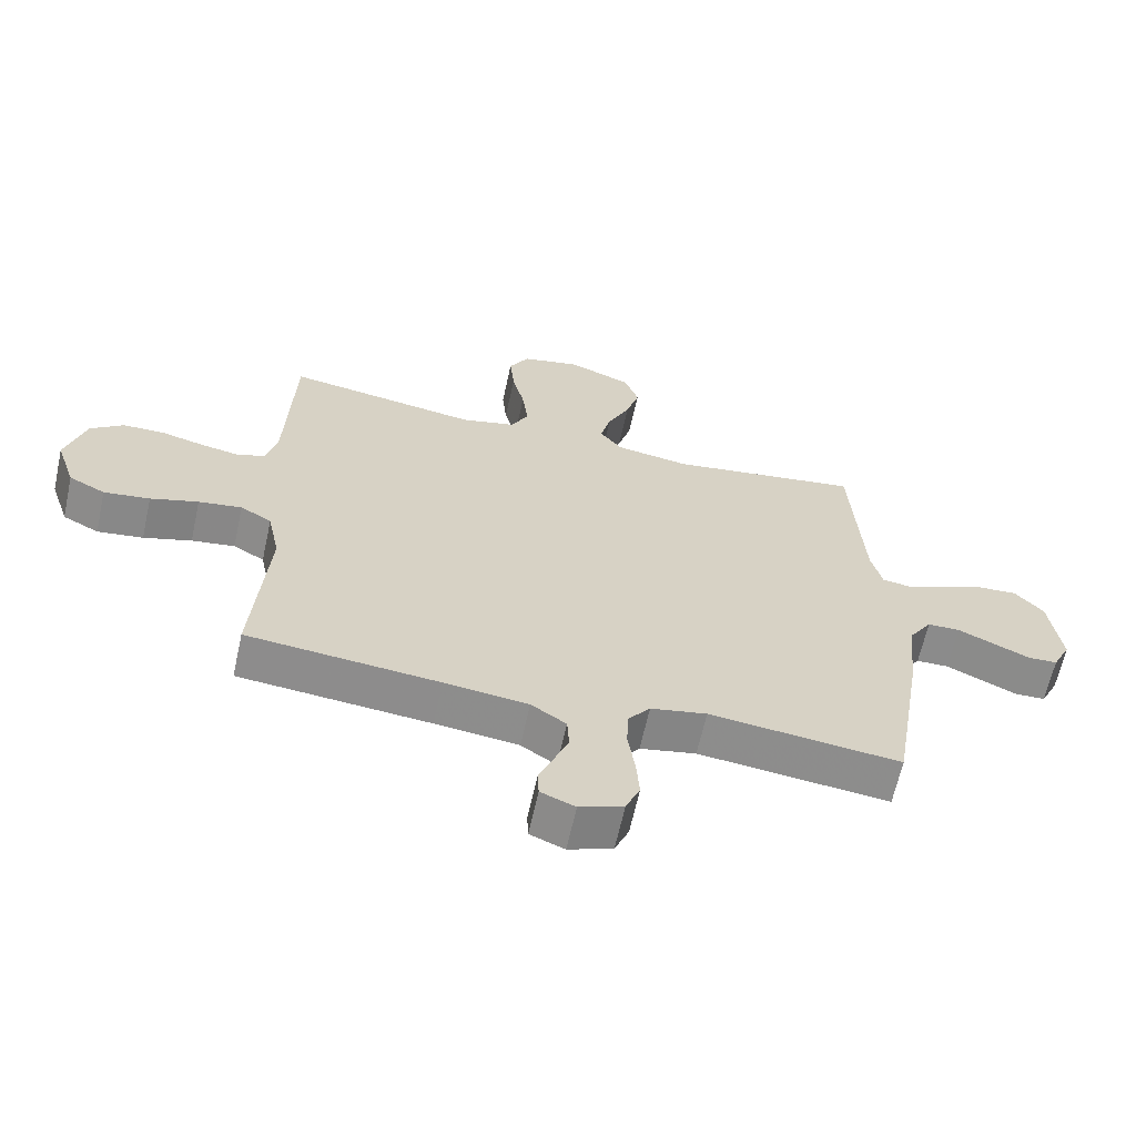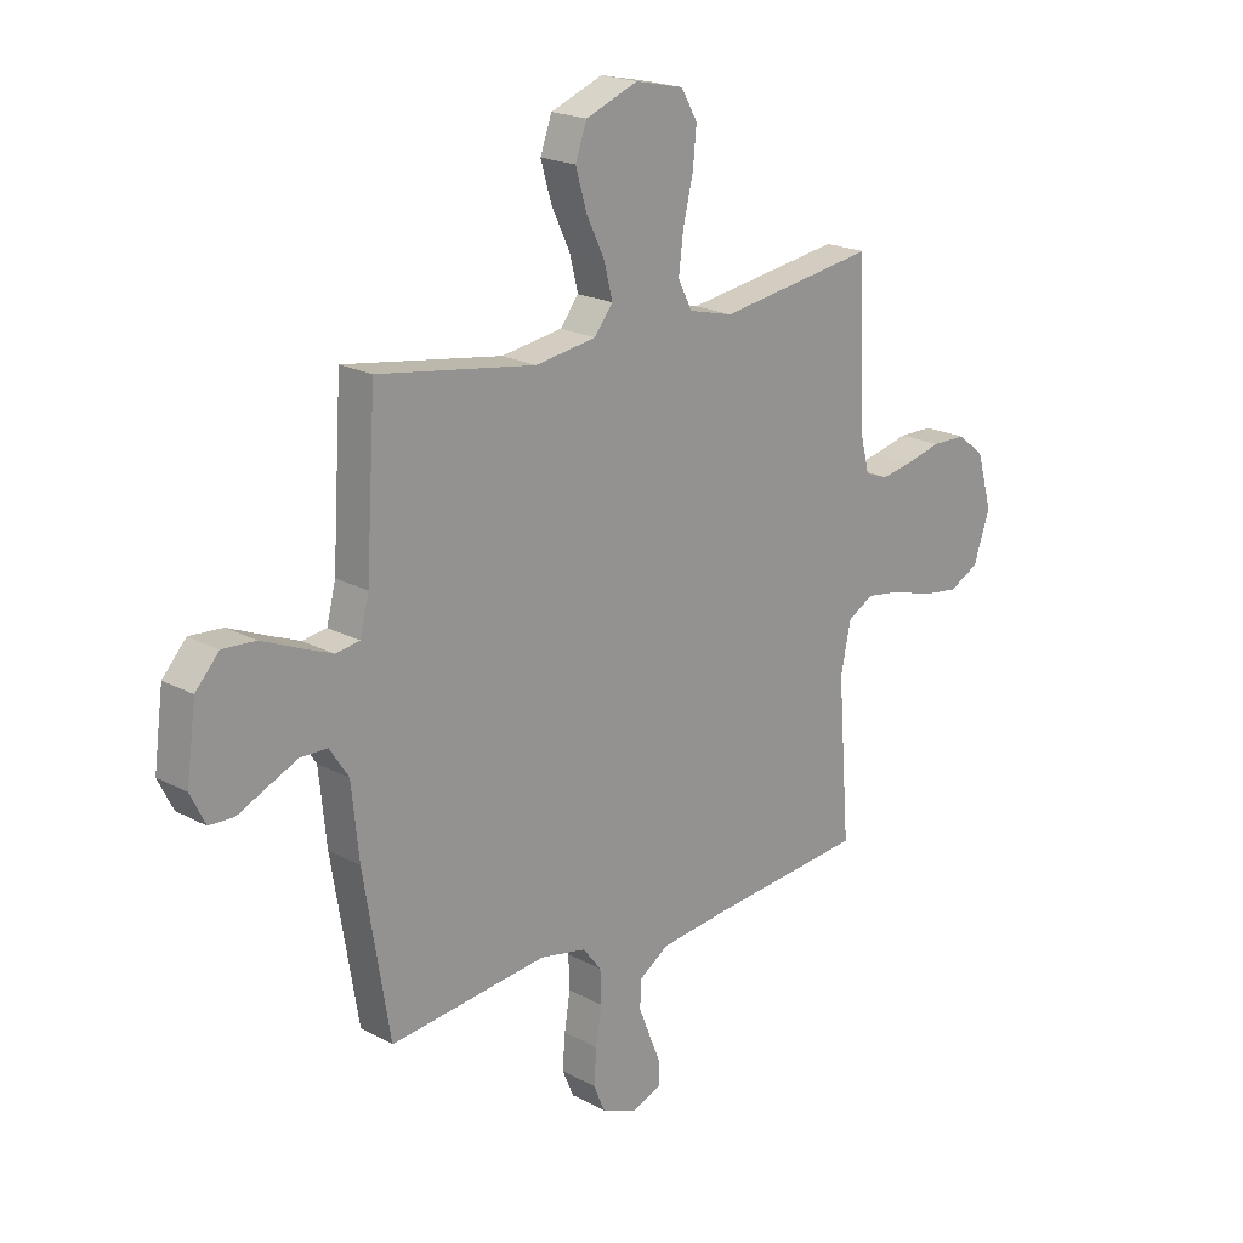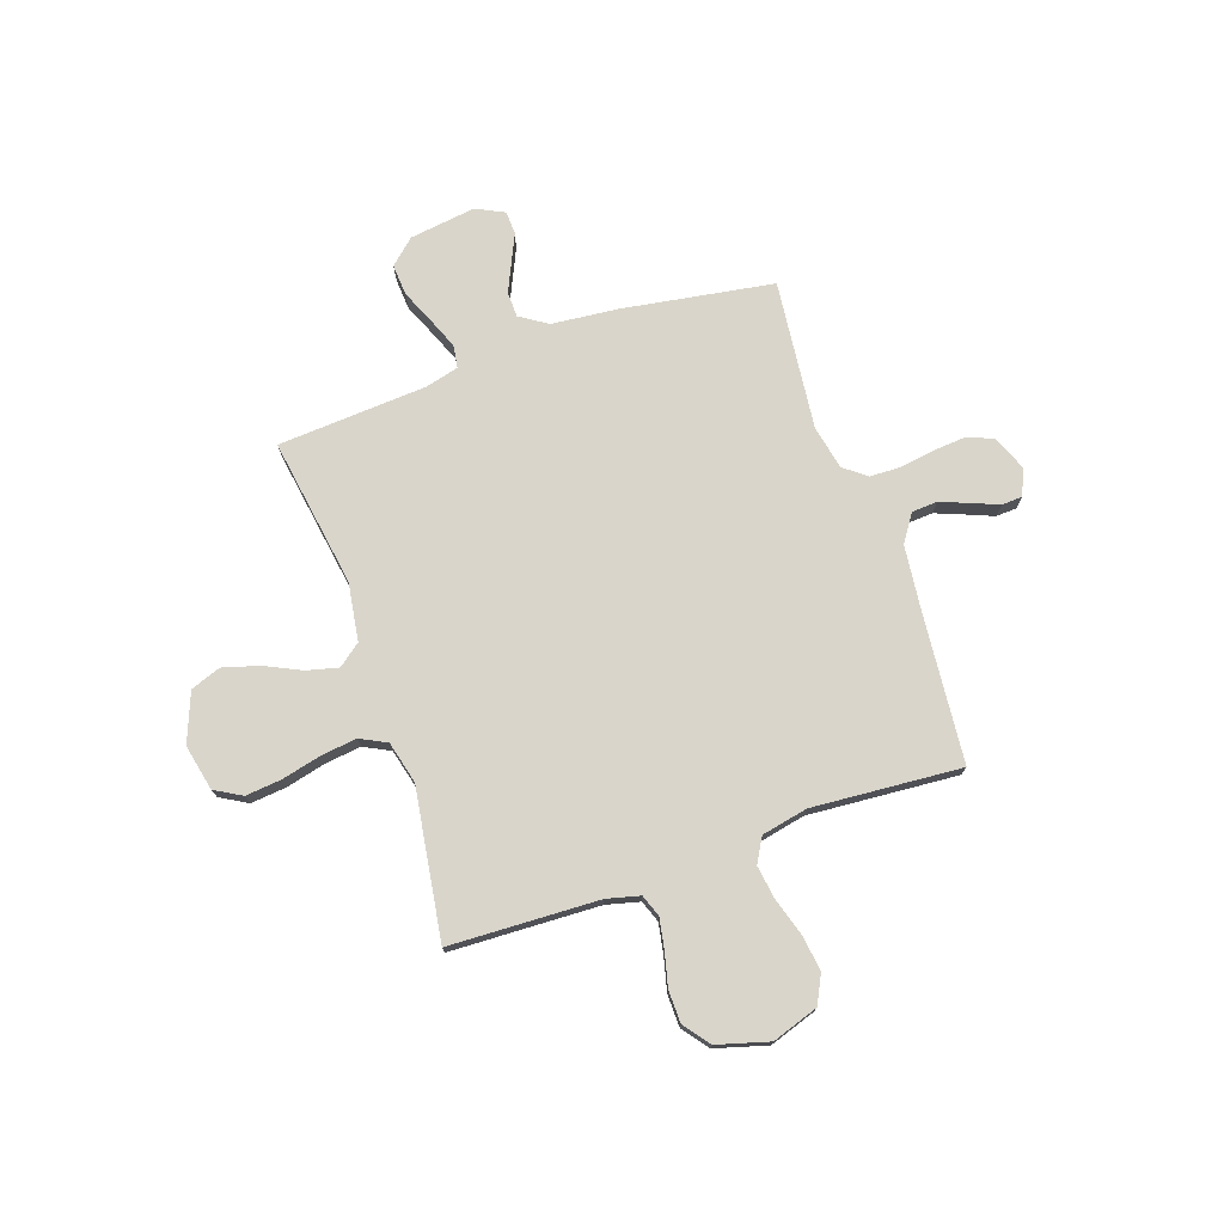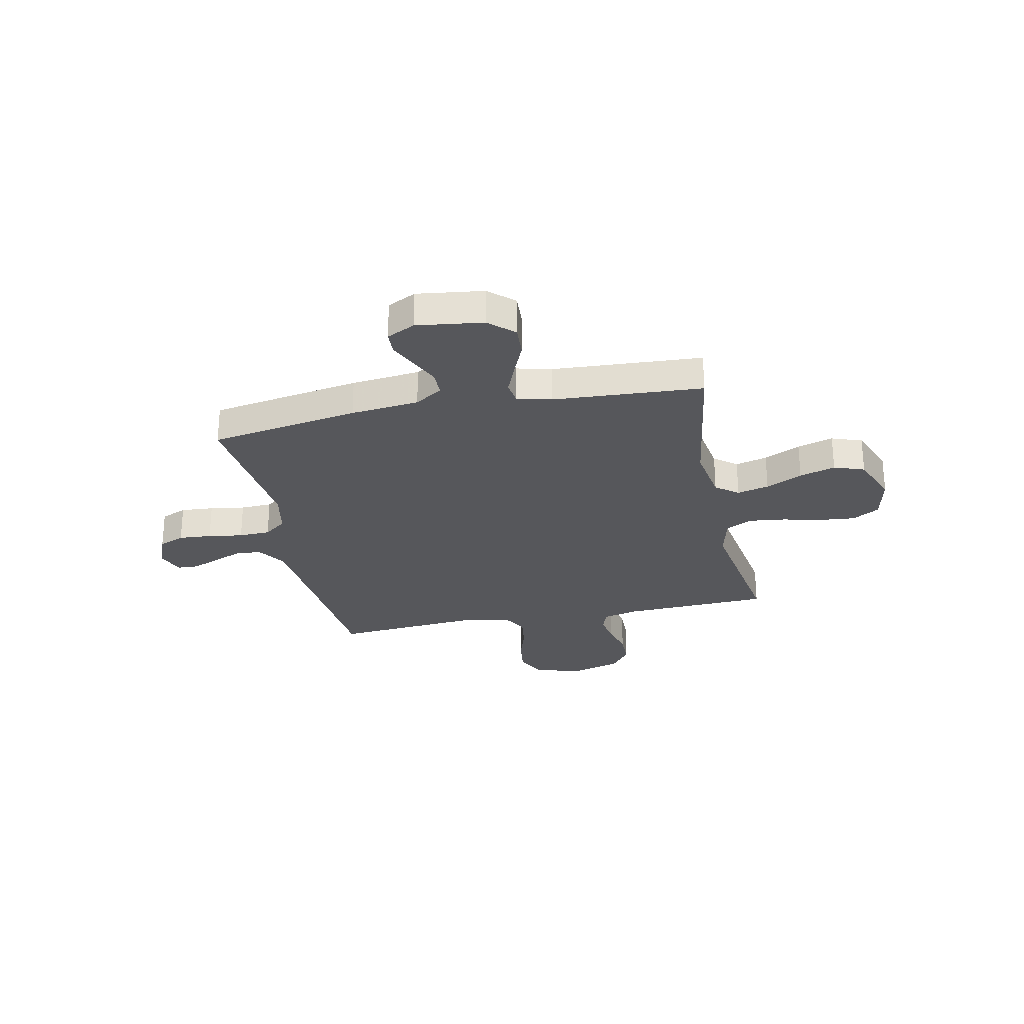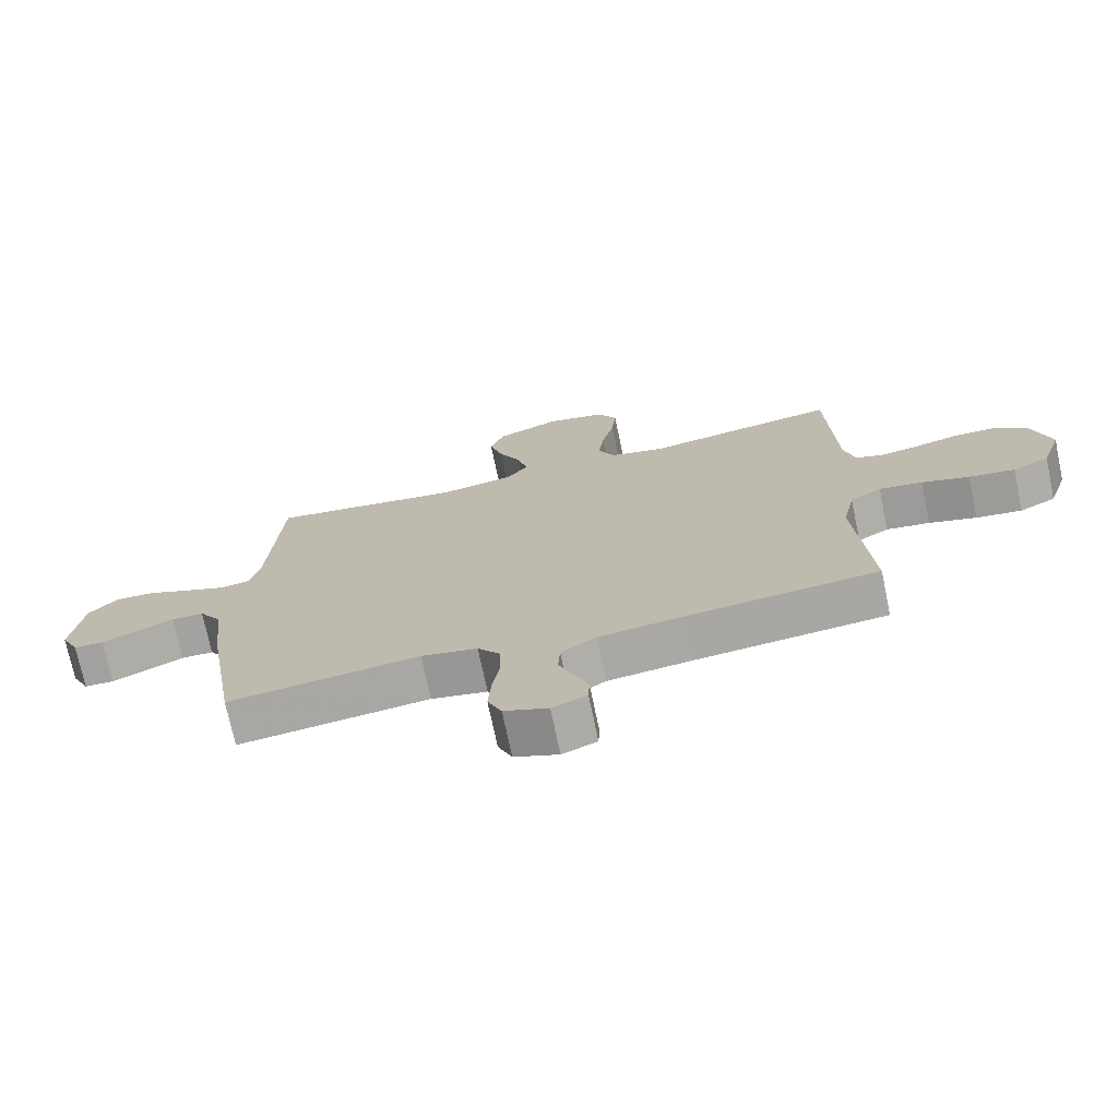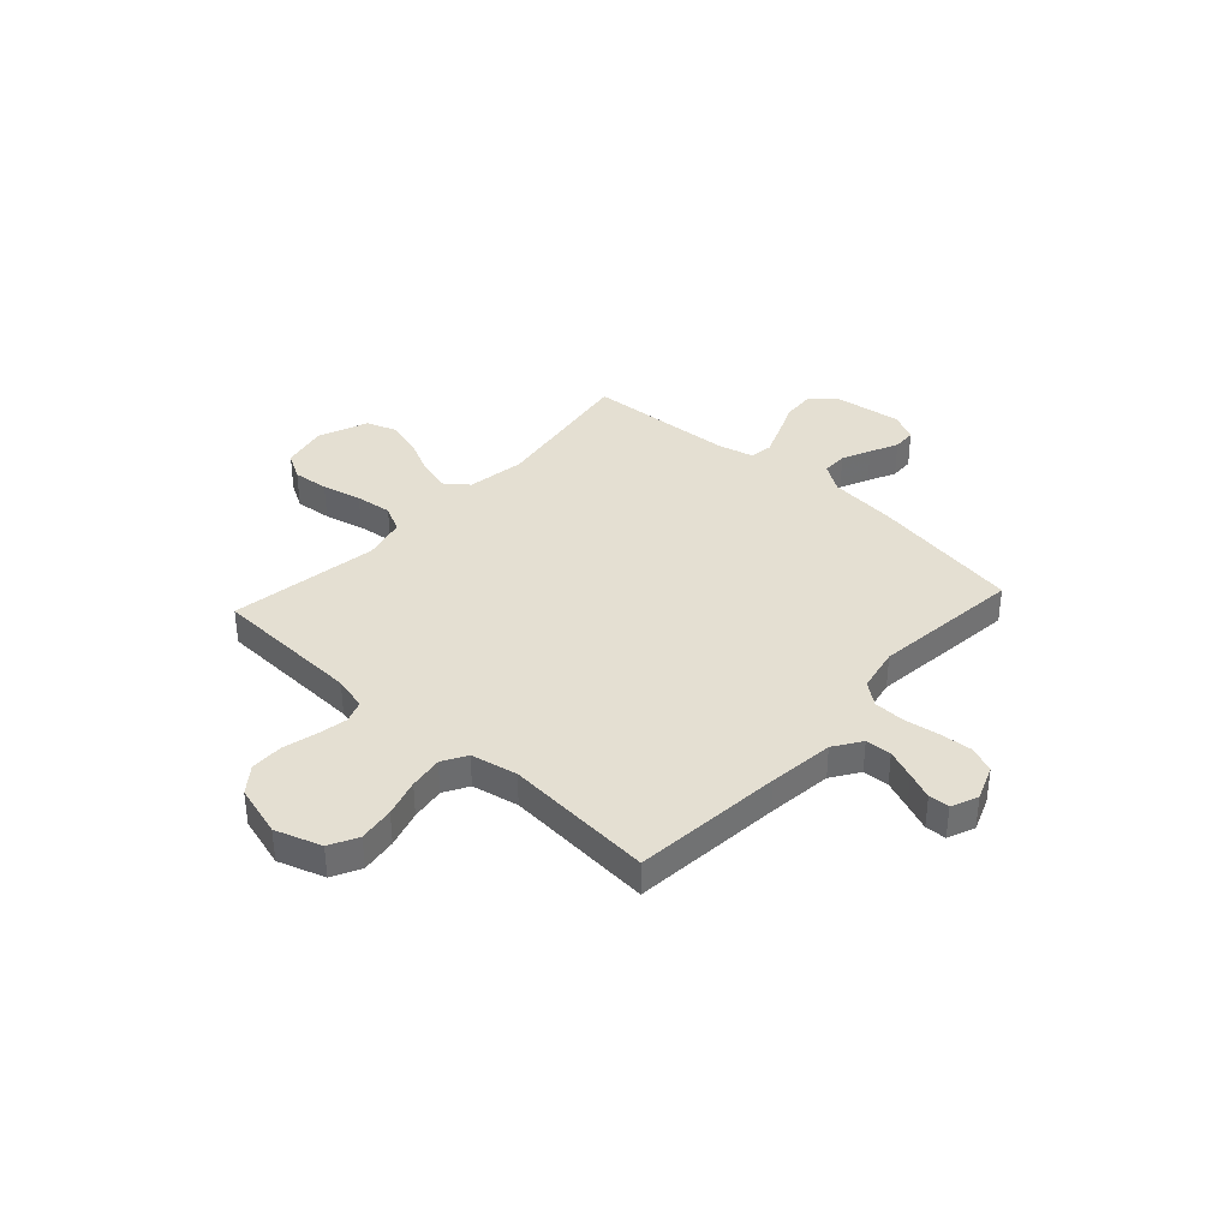
<metadata>
{"format":"obj","ext":"obj","renderer":"f3d","projection":"perspective","resolution":1024,"background":"white","views":[{"elev":-64.0,"azim":167.6,"up":"+Z"},{"elev":20.2,"azim":-45.3,"up":"+Z"},{"elev":74.5,"azim":70.9,"up":"+Y"},{"elev":-27.3,"azim":-78.1,"up":"+Y"},{"elev":-73.1,"azim":11.9,"up":"+Z"},{"elev":37.1,"azim":132.4,"up":"+Y"}]}
</metadata>
<code>
v -0.5 0.07 0.5
v -0.2 0.07 0.454
v -0.084 0.07 0.472
v -0.049 0.07 0.517
v -0.065 0.07 0.581
v -0.1 0.07 0.654
v -0.121 0.07 0.726
v -0.099 0.07 0.787
v 0 0.07 0.826
v 0.092 0.07 0.806
v 0.123 0.07 0.752
v 0.116 0.07 0.68
v 0.097 0.07 0.601
v 0.088 0.07 0.528
v 0.115 0.07 0.475
v 0.2 0.07 0.454
v 0.5 0.07 0.5
v 0.512 0.07 0.2
v 0.529 0.07 0.133
v 0.573 0.07 0.117
v 0.633 0.07 0.128
v 0.701 0.07 0.145
v 0.766 0.07 0.144
v 0.818 0.07 0.104
v 0.848 0.07 0
v 0.817 0.07 -0.093
v 0.76 0.07 -0.122
v 0.688 0.07 -0.112
v 0.613 0.07 -0.089
v 0.545 0.07 -0.079
v 0.496 0.07 -0.107
v 0.477 0.07 -0.2
v 0.5 0.07 -0.5
v 0.2 0.07 -0.528
v 0.069 0.07 -0.543
v 0.014 0.07 -0.58
v 0.011 0.07 -0.632
v 0.034 0.07 -0.69
v 0.056 0.07 -0.744
v 0.054 0.07 -0.786
v 0 0.07 -0.808
v -0.069 0.07 -0.781
v -0.091 0.07 -0.729
v -0.086 0.07 -0.663
v -0.075 0.07 -0.593
v -0.077 0.07 -0.53
v -0.112 0.07 -0.485
v -0.2 0.07 -0.467
v -0.5 0.07 -0.5
v -0.549 0.07 -0.2
v -0.563 0.07 -0.063
v -0.599 0.07 -0.008
v -0.65 0.07 -0.007
v -0.707 0.07 -0.033
v -0.763 0.07 -0.059
v -0.81 0.07 -0.057
v -0.838 0.07 0
v -0.82 0.07 0.133
v -0.775 0.07 0.183
v -0.712 0.07 0.179
v -0.644 0.07 0.15
v -0.582 0.07 0.125
v -0.536 0.07 0.132
v -0.519 0.07 0.2
v -0.5 0 0.5
v -0.2 0 0.454
v -0.084 0 0.472
v -0.049 0 0.517
v -0.065 0 0.581
v -0.1 0 0.654
v -0.121 0 0.726
v -0.099 0 0.787
v 0 0 0.826
v 0.092 0 0.806
v 0.123 0 0.752
v 0.116 0 0.68
v 0.097 0 0.601
v 0.088 0 0.528
v 0.115 0 0.475
v 0.2 0 0.454
v 0.5 0 0.5
v 0.512 0 0.2
v 0.529 0 0.133
v 0.573 0 0.117
v 0.633 0 0.128
v 0.701 0 0.145
v 0.766 0 0.144
v 0.818 0 0.104
v 0.848 0 0
v 0.817 0 -0.093
v 0.76 0 -0.122
v 0.688 0 -0.112
v 0.613 0 -0.089
v 0.545 0 -0.079
v 0.496 0 -0.107
v 0.477 0 -0.2
v 0.5 0 -0.5
v 0.2 0 -0.528
v 0.069 0 -0.543
v 0.014 0 -0.58
v 0.011 0 -0.632
v 0.034 0 -0.69
v 0.056 0 -0.744
v 0.054 0 -0.786
v 0 0 -0.808
v -0.069 0 -0.781
v -0.091 0 -0.729
v -0.086 0 -0.663
v -0.075 0 -0.593
v -0.077 0 -0.53
v -0.112 0 -0.485
v -0.2 0 -0.467
v -0.5 0 -0.5
v -0.549 0 -0.2
v -0.563 0 -0.063
v -0.599 0 -0.008
v -0.65 0 -0.007
v -0.707 0 -0.033
v -0.763 0 -0.059
v -0.81 0 -0.057
v -0.838 0 0
v -0.82 0 0.133
v -0.775 0 0.183
v -0.712 0 0.179
v -0.644 0 0.15
v -0.582 0 0.125
v -0.536 0 0.132
v -0.519 0 0.2
f 59 60 61
f 58 59 61
f 57 58 61
f 56 57 61
f 55 56 61
f 54 55 61
f 53 54 61 62
f 52 53 62 63
f 48 49 50 51
f 51 52 63
f 48 51 63
f 47 48 63
f 43 44 45
f 42 43 45
f 41 42 45
f 40 41 45
f 39 40 45
f 38 39 45
f 37 38 45 46
f 47 63 64
f 46 47 64
f 37 46 64
f 36 37 64
f 32 33 34
f 31 32 34 35
f 27 28 29
f 26 27 29
f 25 26 29
f 24 25 29
f 23 24 29
f 22 23 29
f 21 22 29
f 20 21 29 30
f 19 20 30 31
f 16 17 18
f 35 36 64
f 31 35 64
f 19 31 64
f 18 19 64
f 16 18 64
f 15 16 64
f 11 12 13
f 10 11 13
f 9 10 13
f 8 9 13
f 7 8 13
f 6 7 13
f 5 6 13
f 64 1 2
f 64 2 3
f 14 15 64 3
f 4 5 13 14
f 3 4 14
f 125 124 123
f 125 123 122
f 125 122 121
f 125 121 120
f 125 120 119
f 125 119 118
f 126 125 118 117
f 127 126 117 116
f 115 114 113 112
f 127 116 115
f 127 115 112
f 127 112 111
f 109 108 107
f 109 107 106
f 109 106 105
f 109 105 104
f 109 104 103
f 109 103 102
f 110 109 102 101
f 128 127 111
f 128 111 110
f 128 110 101
f 128 101 100
f 98 97 96
f 99 98 96 95
f 93 92 91
f 93 91 90
f 93 90 89
f 93 89 88
f 93 88 87
f 93 87 86
f 93 86 85
f 94 93 85 84
f 95 94 84 83
f 82 81 80
f 128 100 99
f 128 99 95
f 128 95 83
f 128 83 82
f 128 82 80
f 128 80 79
f 77 76 75
f 77 75 74
f 77 74 73
f 77 73 72
f 77 72 71
f 77 71 70
f 77 70 69
f 66 65 128
f 67 66 128
f 67 128 79 78
f 78 77 69 68
f 78 68 67
f 1 65 66 2
f 2 66 67 3
f 3 67 68 4
f 4 68 69 5
f 5 69 70 6
f 6 70 71 7
f 7 71 72 8
f 8 72 73 9
f 9 73 74 10
f 10 74 75 11
f 11 75 76 12
f 12 76 77 13
f 13 77 78 14
f 14 78 79 15
f 15 79 80 16
f 16 80 81 17
f 17 81 82 18
f 18 82 83 19
f 19 83 84 20
f 20 84 85 21
f 21 85 86 22
f 22 86 87 23
f 23 87 88 24
f 24 88 89 25
f 25 89 90 26
f 26 90 91 27
f 27 91 92 28
f 28 92 93 29
f 29 93 94 30
f 30 94 95 31
f 31 95 96 32
f 32 96 97 33
f 33 97 98 34
f 34 98 99 35
f 35 99 100 36
f 36 100 101 37
f 37 101 102 38
f 38 102 103 39
f 39 103 104 40
f 40 104 105 41
f 41 105 106 42
f 42 106 107 43
f 43 107 108 44
f 44 108 109 45
f 45 109 110 46
f 46 110 111 47
f 47 111 112 48
f 48 112 113 49
f 49 113 114 50
f 50 114 115 51
f 51 115 116 52
f 52 116 117 53
f 53 117 118 54
f 54 118 119 55
f 55 119 120 56
f 56 120 121 57
f 57 121 122 58
f 58 122 123 59
f 59 123 124 60
f 60 124 125 61
f 61 125 126 62
f 62 126 127 63
f 63 127 128 64
f 64 128 65 1

</code>
